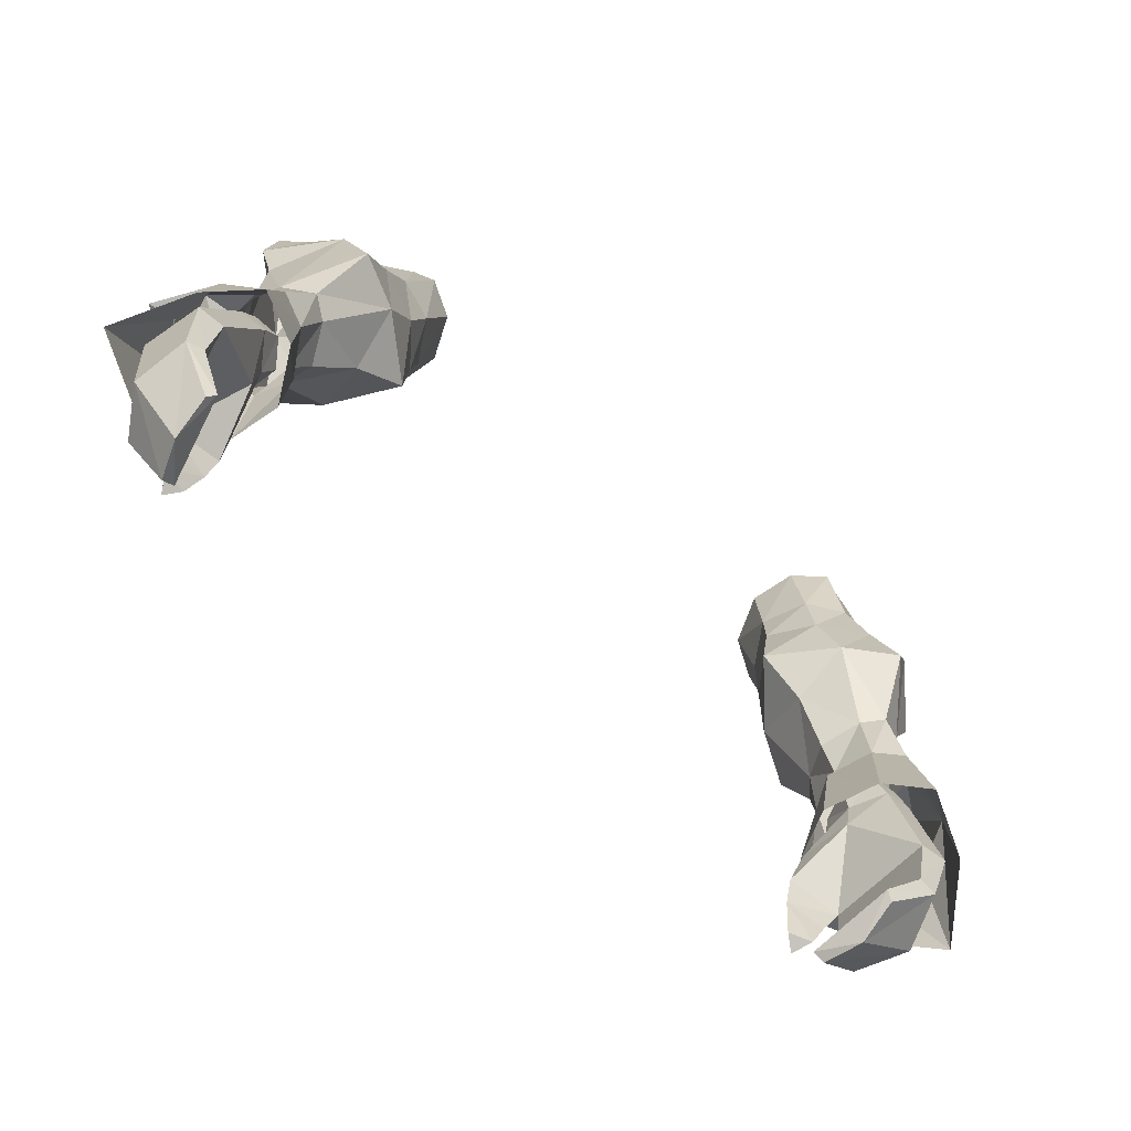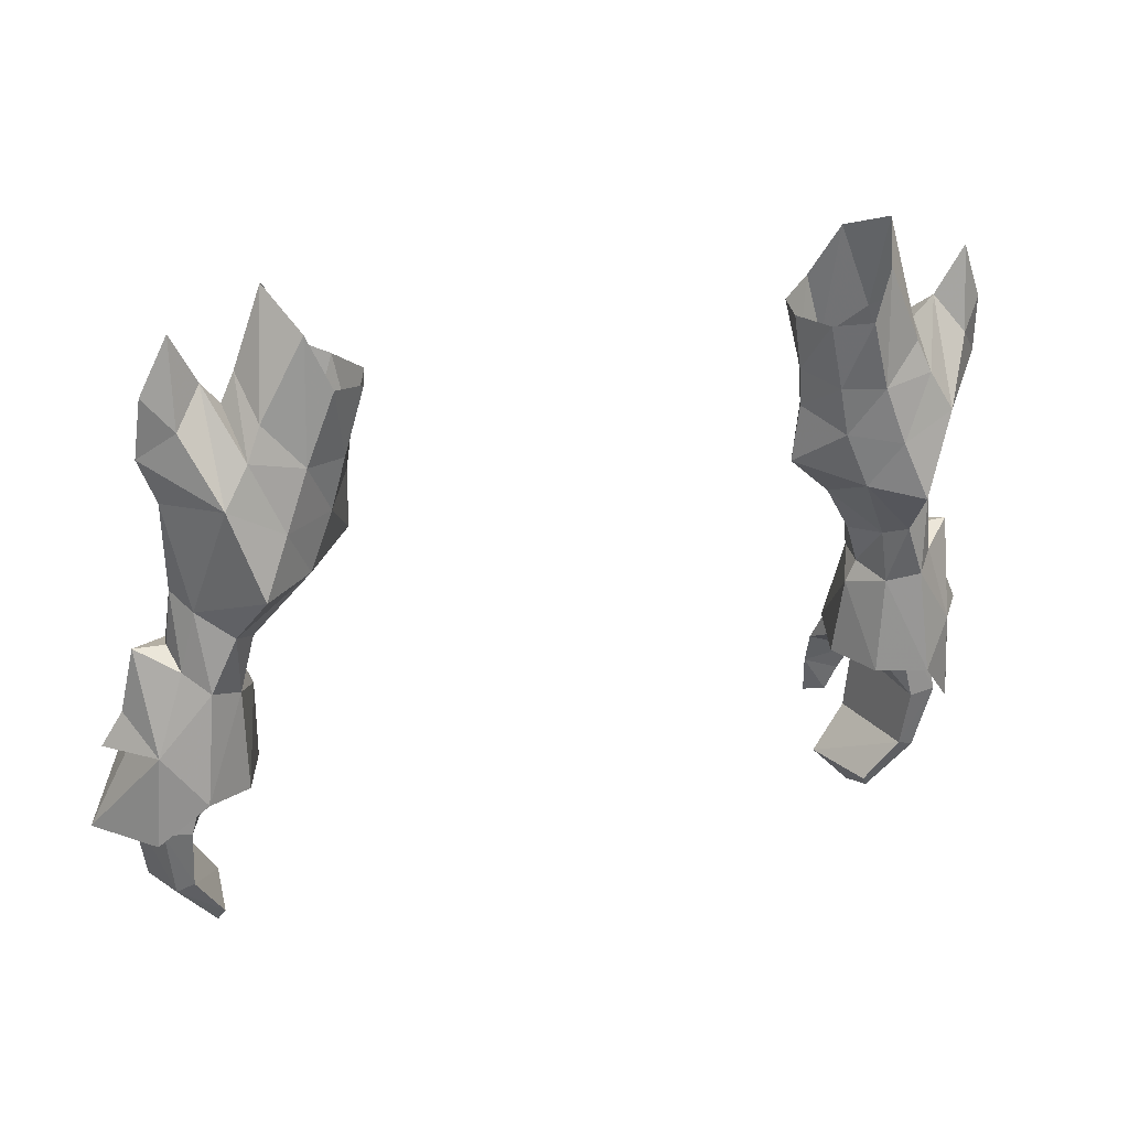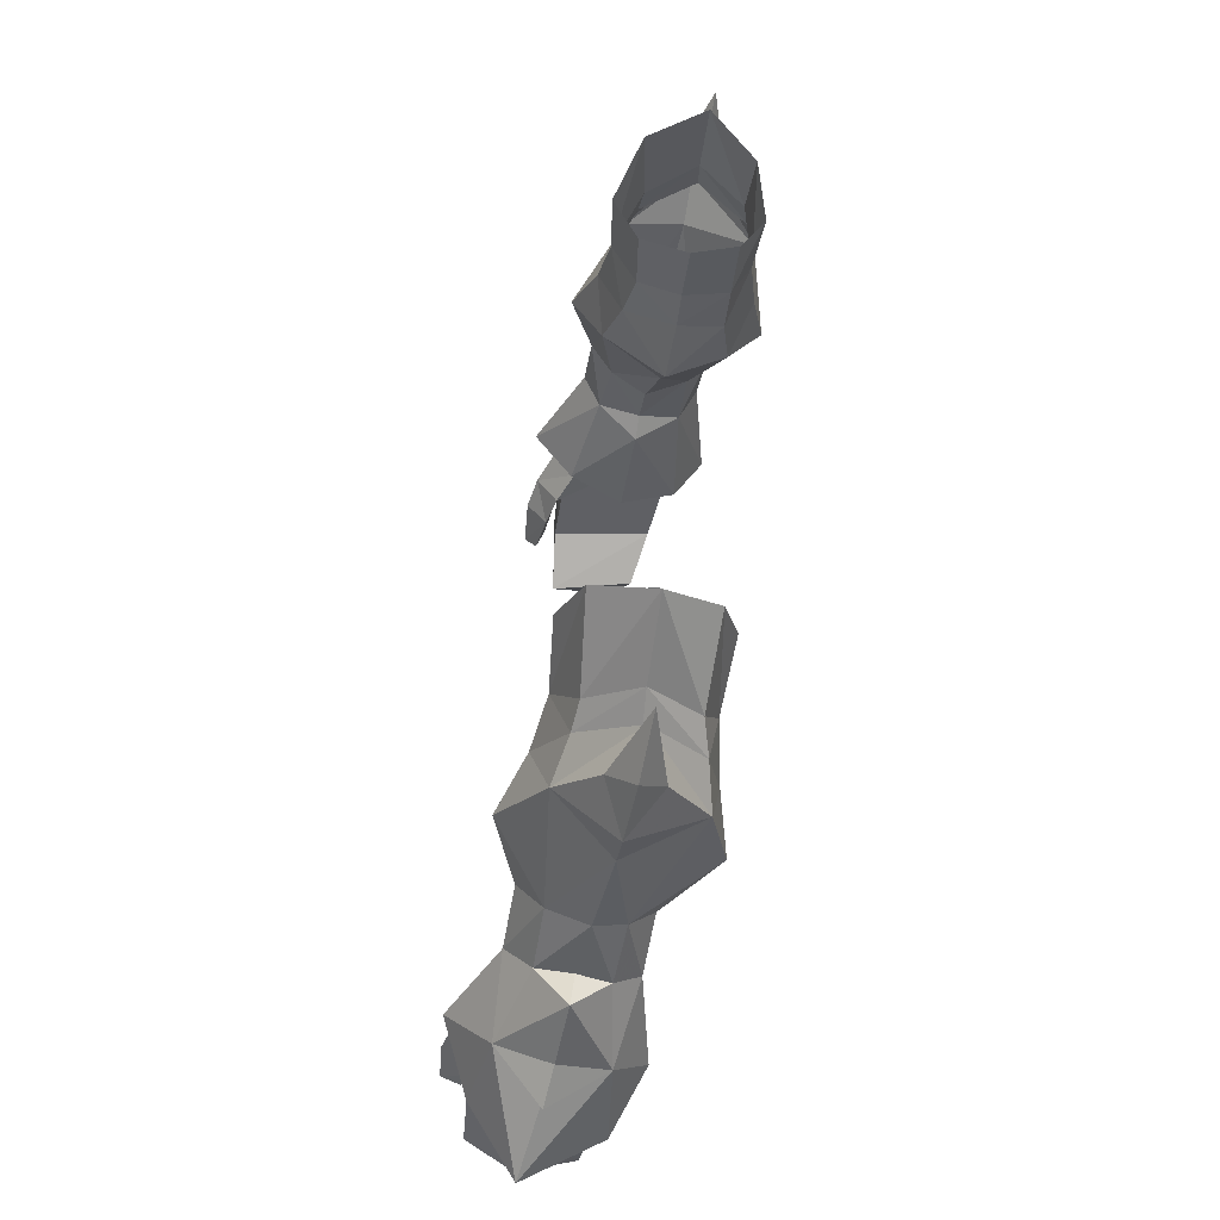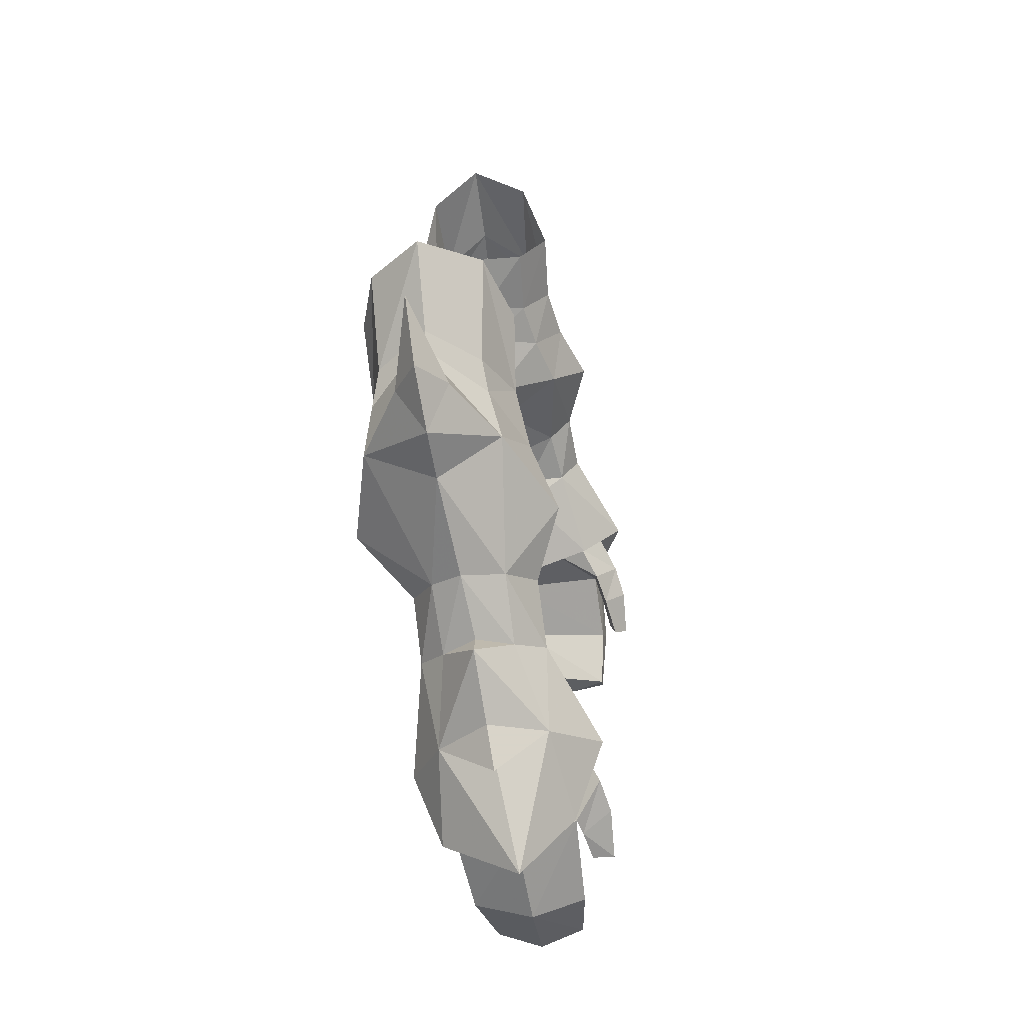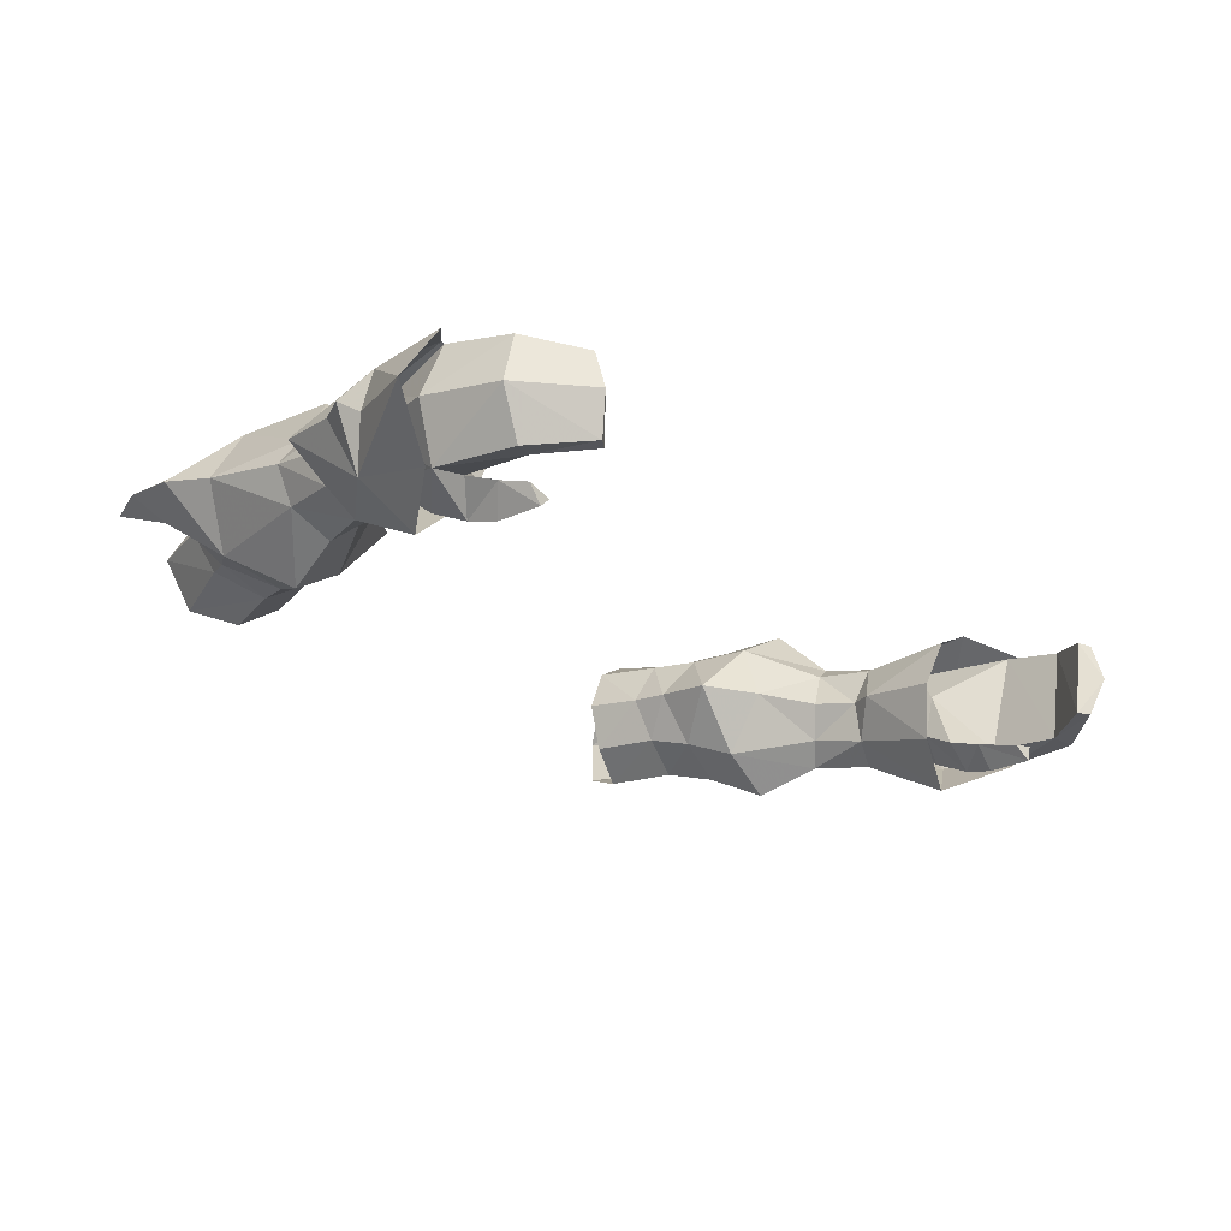
<metadata>
{"format":"obj","ext":"obj","renderer":"f3d","projection":"perspective","resolution":1024,"background":"white","views":[{"elev":-78.1,"azim":142.8,"up":"+Z"},{"elev":21.9,"azim":156.8,"up":"+Z"},{"elev":44.6,"azim":94.8,"up":"+Z"},{"elev":14.7,"azim":-86.1,"up":"+Z"},{"elev":-27.8,"azim":133.4,"up":"+Y"}]}
</metadata>
<code>
g knight_glove_female_36570
v 8.181 -0.1212 57.99
v 7.458 1.296 58.12
v 7.588 1.161 56.86
v 8.582 -0.5809 56.56
v 9.462 -0.9936 58.31
v 10.05 -1.468 56.75
v 11.01 -0.2873 58.62
v 10.67 -0.07766 59.49
v 12.98 0.3864 53.52
v 12.44 -0.8933 53.43
v 12.82 -1.183 51.39
v 13.08 -0.05017 51.6
v 11.97 -2.096 51.02
v 11.31 -1.785 52.92
v 11.07 -1.512 50.63
v 10.67 -1.08 52.36
v 11.38 1.522 59.46
v 10.97 1.577 60.39
v 9.193 -1.256 55.04
v 9.043 0.6145 53.57
v 10.2 0.05416 51.91
v 7.565 -0.02639 60.05
v 7.073 1.544 59.98
v 10.16 1.87 62.92
v 9.52 -0.01461 62.29
v 8.809 -0.907 60.51
v 12.16 -3.807 48.14
v 10.8 -2.464 47.63
v 8.144 2.757 57.77
v 8.537 2.582 56.15
v 9.455 3.327 57.79
v 10.68 2.999 59.15
v 11.13 3.162 58.1
v 10.15 3.447 55.92
v 12.89 0.9251 51.04
v 12.51 1.291 53.07
v 12.18 1.656 50.51
v 11.43 1.95 52.31
v 11.15 1.122 50.19
v 10.76 1.38 52.08
v 9.279 2.712 54.37
v 7.578 2.988 59.93
v 9.397 3.346 61.72
v 8.683 3.704 60.11
v 12.52 1.887 46.98
v 11 1.03 46.87
v 10.72 -0.1663 50.55
v 10.39 -0.2582 49.79
v 10.23 -0.7199 47.07
v -8.191 -0.1213 57.99
v -8.593 -0.581 56.56
v -7.598 1.161 56.86
v -7.468 1.296 58.12
v -9.472 -0.9937 58.31
v -10.68 -0.07774 59.49
v -11.02 -0.2874 58.62
v -10.06 -1.468 56.75
v -12.99 0.3863 53.52
v -13.09 -0.05022 51.6
v -12.83 -1.183 51.39
v -12.45 -0.8934 53.43
v -11.98 -2.096 51.02
v -11.32 -1.785 52.92
v -11.08 -1.512 50.63
v -10.68 -1.08 52.36
v -10.98 1.577 60.39
v -11.39 1.522 59.46
v -10.21 0.05414 51.91
v -9.053 0.6145 53.57
v -9.203 -1.256 55.04
v -7.575 -0.02647 60.05
v -7.083 1.544 59.98
v -10.17 1.87 62.92
v -9.531 -0.0147 62.29
v -8.82 -0.9071 60.51
v -12.17 -3.807 48.14
v -10.81 -2.464 47.63
v -8.154 2.757 57.77
v -8.547 2.582 56.15
v -9.465 3.327 57.8
v -10.16 3.448 55.92
v -11.14 3.163 58.1
v -10.69 2.999 59.15
v -12.52 1.291 53.07
v -12.9 0.925 51.04
v -12.19 1.656 50.51
v -11.44 1.95 52.31
v -11.16 1.122 50.19
v -10.77 1.38 52.08
v -9.289 2.712 54.37
v -7.588 2.989 59.94
v -9.407 3.347 61.72
v -8.693 3.704 60.11
v -11.01 1.03 46.87
v -12.53 1.887 46.98
v -10.73 -0.1663 50.55
v -10.24 -0.7199 47.07
v -10.4 -0.2582 49.79
v 14.24 -0.7014 48.27
v 13.61 -2.255 48.99
v 15.49 -1.511 45.27
v 13.76 0.9992 48.37
v 7.511 0.8416 54.88
v 8.582 -0.5809 56.56
v 7.588 1.161 56.86
v 10.81 -2.376 55.05
v 11.82 -0.756 57.44
v 10.05 -1.468 56.75
v 12 1.661 60.16
v 11.01 -0.2873 58.62
v 12.85 0.693 59.21
v 12.91 1.926 61.77
v 13.26 1.03 56.51
v 13.74 1.595 59.9
v 13.88 1.234 57.99
v 13.08 -0.05017 51.6
v 12.82 -1.183 51.39
v 14.11 -0.0854 51.63
v 14.11 -0.0854 51.63
v 14.47 -0.4817 49.46
v 15.11 -0.7533 48.29
v 13.59 -3.059 46.2
v 15.11 -0.7533 48.29
v 13.61 -2.255 48.99
v 14.24 -0.7014 48.27
v 12 1.661 60.16
v 11.38 1.522 59.46
v 11.01 -0.2873 58.62
v 8.537 2.582 56.15
v 10.93 3.723 54.02
v 10.15 3.447 55.92
v 11.9 3.331 56.81
v 11.13 3.162 58.1
v 12.89 2.254 58.96
v 12.89 0.9251 51.04
v 13.95 0.8803 45.37
v 13.76 0.9992 48.37
v 11.13 3.162 58.1
v 11.07 -1.512 50.63
v 10.72 -0.1663 50.55
v 10.39 -0.2582 49.79
v 11.15 1.122 50.19
v -14.25 -0.7014 48.27
v -15.5 -1.511 45.27
v -13.62 -2.255 48.99
v -13.77 0.9992 48.37
v -7.521 0.8416 54.88
v -7.598 1.161 56.86
v -8.593 -0.581 56.56
v -10.82 -2.376 55.05
v -10.06 -1.468 56.75
v -11.83 -0.7561 57.44
v -12.01 1.661 60.16
v -11.02 -0.2874 58.62
v -12.86 0.693 59.21
v -12.92 1.926 61.77
v -13.27 1.03 56.51
v -13.75 1.595 59.9
v -13.9 1.234 57.99
v -13.09 -0.05022 51.6
v -14.12 -0.08546 51.63
v -12.83 -1.183 51.39
v -14.12 -0.08546 51.63
v -14.48 -0.4817 49.46
v -15.12 -0.7534 48.29
v -13.6 -3.059 46.2
v -15.12 -0.7534 48.29
v -14.25 -0.7014 48.27
v -13.62 -2.255 48.99
v -12.01 1.661 60.16
v -11.02 -0.2874 58.62
v -11.39 1.522 59.46
v -8.547 2.582 56.15
v -10.94 3.723 54.03
v -11.91 3.331 56.81
v -10.16 3.448 55.92
v -11.14 3.163 58.1
v -12.9 2.254 58.96
v -12.9 0.925 51.04
v -13.96 0.8803 45.37
v -13.77 0.9992 48.37
v -11.14 3.163 58.1
v -11.08 -1.512 50.63
v -10.4 -0.2582 49.79
v -10.73 -0.1663 50.55
v -11.16 1.122 50.19
f 1 2 3
f 3 4 1
f 5 6 7
f 7 8 5
f 4 6 5
f 5 1 4
f 9 10 11
f 11 12 9
f 13 11 10
f 10 14 13
f 15 13 14
f 14 16 15
f 7 17 18
f 18 8 7
f 16 19 20
f 20 21 16
f 22 23 2
f 2 1 22
f 24 25 8
f 8 18 24
f 26 22 1
f 1 5 26
f 25 26 5
f 5 8 25
f 27 13 15
f 15 28 27
f 29 30 3
f 3 2 29
f 31 32 33
f 33 34 31
f 30 29 31
f 31 34 30
f 9 12 35
f 35 36 9
f 37 38 36
f 36 35 37
f 39 40 38
f 38 37 39
f 33 32 18
f 18 17 33
f 40 21 20
f 20 41 40
f 42 29 2
f 2 23 42
f 24 18 32
f 32 43 24
f 44 31 29
f 29 42 44
f 43 32 31
f 31 44 43
f 39 37 45
f 45 46 39
f 47 15 16
f 16 21 47
f 28 15 48
f 48 49 28
f 40 39 47
f 47 21 40
f 48 39 46
f 46 49 48
f 50 51 52
f 52 53 50
f 54 55 56
f 56 57 54
f 51 50 54
f 54 57 51
f 58 59 60
f 60 61 58
f 62 63 61
f 61 60 62
f 64 65 63
f 63 62 64
f 56 55 66
f 66 67 56
f 65 68 69
f 69 70 65
f 71 50 53
f 53 72 71
f 73 66 55
f 55 74 73
f 75 54 50
f 50 71 75
f 74 55 54
f 54 75 74
f 76 77 64
f 64 62 76
f 78 53 52
f 52 79 78
f 80 81 82
f 82 83 80
f 79 81 80
f 80 78 79
f 58 84 85
f 85 59 58
f 86 85 84
f 84 87 86
f 88 86 87
f 87 89 88
f 82 67 66
f 66 83 82
f 89 90 69
f 69 68 89
f 91 72 53
f 53 78 91
f 73 92 83
f 83 66 73
f 93 91 78
f 78 80 93
f 92 93 80
f 80 83 92
f 88 94 95
f 95 86 88
f 96 68 65
f 65 64 96
f 77 97 98
f 98 64 77
f 89 68 96
f 96 88 89
f 98 97 94
f 94 88 98
f 99 100 101
f 99 101 102
f 103 104 105
f 106 107 108
f 109 110 107
f 19 14 106
f 108 19 106
f 19 103 20
f 111 112 109
f 107 10 113
f 113 10 9
f 114 112 111
f 103 19 104
f 107 106 10
f 14 10 106
f 107 110 108
f 107 113 115
f 116 117 118
f 11 13 100
f 119 100 120
f 119 11 100
f 109 107 111
f 111 107 115
f 108 104 19
f 100 121 120
f 100 27 122
f 123 124 125
f 100 13 27
f 126 127 128
f 111 115 114
f 103 105 129
f 130 131 132
f 109 132 133
f 41 130 38
f 131 130 41
f 41 20 103
f 134 109 112
f 132 113 36
f 113 9 36
f 114 134 112
f 103 129 41
f 132 36 130
f 38 130 36
f 132 131 133
f 132 115 113
f 116 118 135
f 35 102 37
f 119 120 102
f 119 102 35
f 109 134 132
f 134 115 132
f 131 41 129
f 102 120 121
f 102 136 45
f 123 125 137
f 102 45 37
f 126 138 127
f 134 114 115
f 139 140 141
f 142 141 140
f 41 38 40
f 16 14 19
f 100 122 101
f 101 136 102
f 143 144 145
f 143 146 144
f 147 148 149
f 150 151 152
f 153 152 154
f 70 150 63
f 151 150 70
f 70 69 147
f 155 153 156
f 152 157 61
f 157 58 61
f 158 155 156
f 147 149 70
f 152 61 150
f 63 150 61
f 152 151 154
f 152 159 157
f 160 161 162
f 60 145 62
f 163 164 145
f 163 145 60
f 153 155 152
f 155 159 152
f 151 70 149
f 145 164 165
f 145 166 76
f 167 168 169
f 145 76 62
f 170 171 172
f 155 158 159
f 147 173 148
f 174 175 176
f 153 177 175
f 90 87 174
f 176 90 174
f 90 147 69
f 178 156 153
f 175 84 157
f 157 84 58
f 158 156 178
f 147 90 173
f 175 174 84
f 87 84 174
f 175 177 176
f 175 157 159
f 160 179 161
f 85 86 146
f 163 146 164
f 163 85 146
f 153 175 178
f 178 175 159
f 176 173 90
f 146 165 164
f 146 95 180
f 167 181 168
f 146 86 95
f 170 172 182
f 178 159 158
f 183 184 185
f 186 185 184
f 90 89 87
f 65 70 63
f 145 144 166
f 144 146 180
g knight_glove_female_36570
v 12.32 -1.416 50.08
v 11.3 -1.377 49.79
v 11.43 -1.786 49.1
v 12.47 -1.845 49.25
v 12.44 0.6092 49.77
v 12.89 -0.3882 50.05
v 13.24 -0.5461 49.09
v 12.83 0.6254 48.79
v 11.27 -0.4733 48.67
v 10.98 -0.2997 49.52
v 11.51 0.5856 49.53
v 11.92 0.6391 48.63
v 11.27 -0.4733 48.67
v 10.98 -0.2997 49.52
v 13.68 0.5387 45.54
v 12.79 0.536 45.41
v 13.45 -3.078 46.1
v 14.31 -1.338 45.78
v 10.83 -2.35 47.67
v 10.66 -2.966 46.6
v 11.59 -3.722 46.66
v 11.74 -3.018 47.96
v 11.43 -4.071 45.61
v 11.97 -3.239 45.07
v 12.35 -2.864 46
v 10.71 -3.353 45.52
v 10.66 -2.966 46.6
v 12.35 -2.864 46
v 11.97 -3.239 45.07
v 11.36 -4.193 44.05
v 11.68 -3.536 44.15
v 11.68 -3.536 44.15
v 10.91 -3.753 44.17
v 12.72 0.04063 43.38
v 13.28 -0.02828 43.19
v 13.76 -1.799 43.08
v 11.66 -0.4747 41.91
v 11.87 -0.6446 41.57
v 11.86 -1.985 41.18
v 12.29 -3.228 43.55
v 12.93 -3.338 43.32
v 11.15 -3.224 41.9
v 11.51 -3.245 41.64
v 11.15 -3.224 41.9
v 12.29 -3.228 43.55
v 11.87 -0.6446 41.57
v 11.86 -1.985 41.18
v 10.71 -3.353 45.52
v 10.91 -3.753 44.17
v -12.33 -1.416 50.08
v -12.48 -1.846 49.25
v -11.44 -1.786 49.1
v -11.31 -1.377 49.79
v -12.45 0.6092 49.77
v -12.84 0.6254 48.79
v -13.25 -0.5462 49.09
v -12.9 -0.3883 50.05
v -11.28 -0.4733 48.67
v -10.99 -0.2998 49.52
v -11.53 0.5855 49.53
v -10.99 -0.2998 49.52
v -11.28 -0.4733 48.67
v -11.93 0.6391 48.63
v -13.69 0.5387 45.54
v -12.8 0.5359 45.41
v -13.46 -3.078 46.1
v -14.32 -1.338 45.78
v -10.84 -2.35 47.67
v -11.75 -3.018 47.96
v -11.6 -3.722 46.66
v -10.67 -2.966 46.6
v -12.36 -2.864 46
v -11.98 -3.239 45.07
v -11.44 -4.071 45.61
v -10.72 -3.353 45.52
v -11.98 -3.239 45.07
v -12.36 -2.864 46
v -10.67 -2.966 46.6
v -11.69 -3.537 44.15
v -11.37 -4.193 44.05
v -11.69 -3.537 44.15
v -10.92 -3.753 44.17
v -12.73 0.04059 43.38
v -13.29 -0.02832 43.19
v -13.77 -1.799 43.08
v -11.67 -0.4748 41.91
v -11.88 -0.6446 41.57
v -11.87 -1.985 41.18
v -12.94 -3.338 43.32
v -12.3 -3.228 43.55
v -11.52 -3.245 41.64
v -11.16 -3.224 41.9
v -11.16 -3.224 41.9
v -12.3 -3.228 43.55
v -11.87 -1.985 41.18
v -11.88 -0.6446 41.57
v -10.92 -3.753 44.17
v -10.72 -3.353 45.52
v 11.26 -0.7261 47.63
v 10.83 -2.35 47.67
v 11.36 -4.193 44.05
v 11.51 -3.245 41.64
v -11.27 -0.7262 47.63
v -10.84 -2.35 47.67
v -11.37 -4.193 44.05
v -11.52 -3.245 41.64
f 187 188 189
f 189 190 187
f 191 192 193
f 193 194 191
f 195 189 188
f 188 196 195
f 187 190 193
f 193 192 187
f 197 198 199
f 199 200 197
f 191 194 198
f 198 197 191
f 201 202 198
f 198 194 201
f 203 204 193
f 193 190 203
f 205 206 207
f 207 208 205
f 207 209 210
f 210 211 207
f 212 213 214
f 214 215 212
f 210 209 216
f 216 217 210
f 218 219 212
f 212 215 218
f 220 202 201
f 201 221 220
f 221 201 204
f 204 222 221
f 223 220 221
f 221 224 223
f 221 222 225
f 225 224 221
f 203 211 226
f 226 227 203
f 226 228 229
f 229 227 226
f 229 225 222
f 222 227 229
f 230 231 220
f 220 223 230
f 222 204 203
f 203 227 222
f 202 220 231
f 231 214 202
f 223 232 233
f 233 230 223
f 216 209 234
f 234 235 216
f 207 206 234
f 234 209 207
f 194 193 204
f 204 201 194
f 236 237 238
f 238 239 236
f 240 241 242
f 242 243 240
f 244 245 239
f 239 238 244
f 236 243 242
f 242 237 236
f 246 247 248
f 248 249 246
f 240 246 249
f 249 241 240
f 250 241 249
f 249 251 250
f 252 237 242
f 242 253 252
f 254 255 256
f 256 257 254
f 256 258 259
f 259 260 256
f 261 262 263
f 263 264 261
f 259 265 266
f 266 260 259
f 267 262 261
f 261 268 267
f 269 270 250
f 250 251 269
f 270 271 253
f 253 250 270
f 272 273 270
f 270 269 272
f 270 273 274
f 274 271 270
f 252 275 276
f 276 258 252
f 276 275 277
f 277 278 276
f 277 275 271
f 271 274 277
f 279 272 269
f 269 280 279
f 271 275 252
f 252 253 271
f 251 263 280
f 280 269 251
f 272 279 281
f 281 282 272
f 266 283 284
f 284 260 266
f 256 260 284
f 284 257 256
f 241 250 253
f 253 242 241
f 202 285 198
f 207 203 208
f 208 190 189
f 208 189 205
f 205 189 195
f 285 286 199
f 211 203 207
f 286 285 213
f 219 218 287
f 285 202 214
f 213 285 214
f 199 198 285
f 230 233 288
f 203 190 208
f 251 249 289
f 256 255 252
f 255 238 237
f 255 254 238
f 254 244 238
f 289 248 290
f 258 256 252
f 290 264 289
f 268 291 267
f 289 263 251
f 264 263 289
f 248 289 249
f 279 292 281
f 252 255 237

</code>
